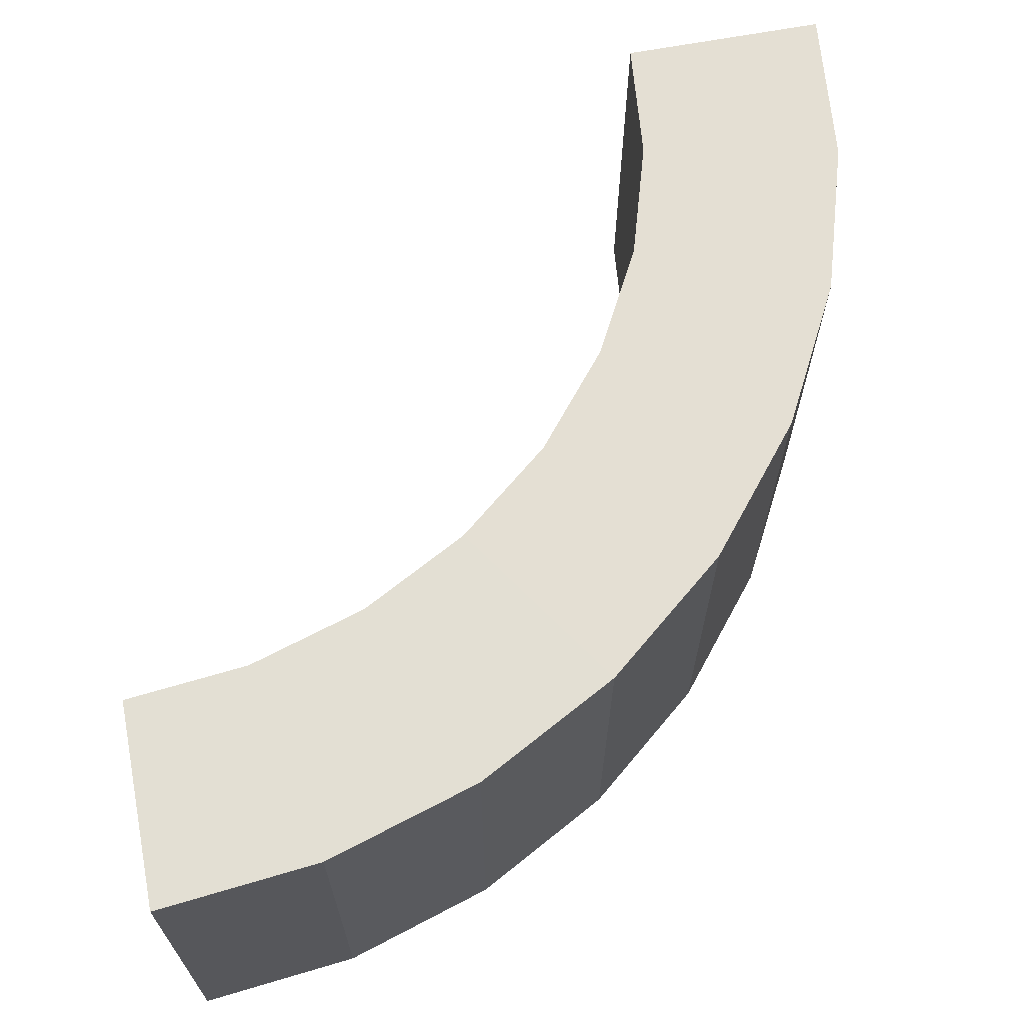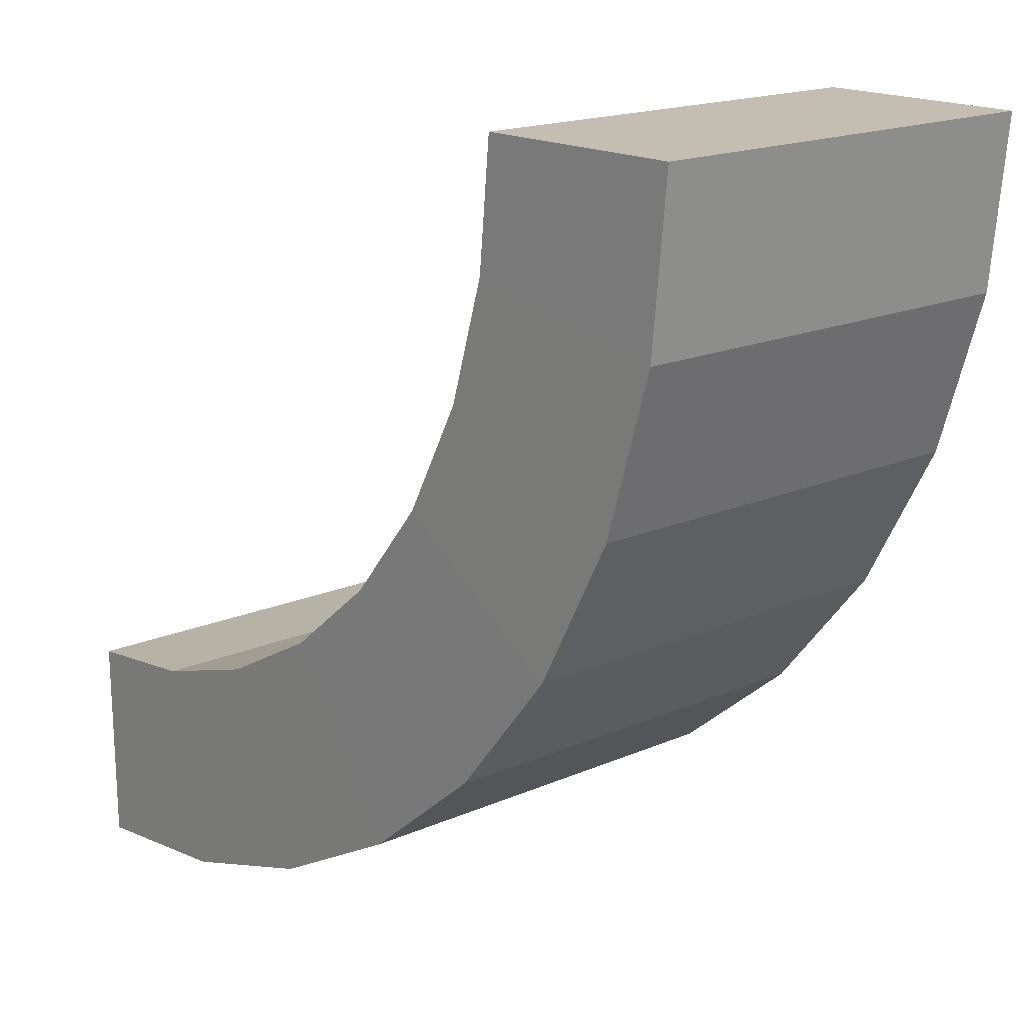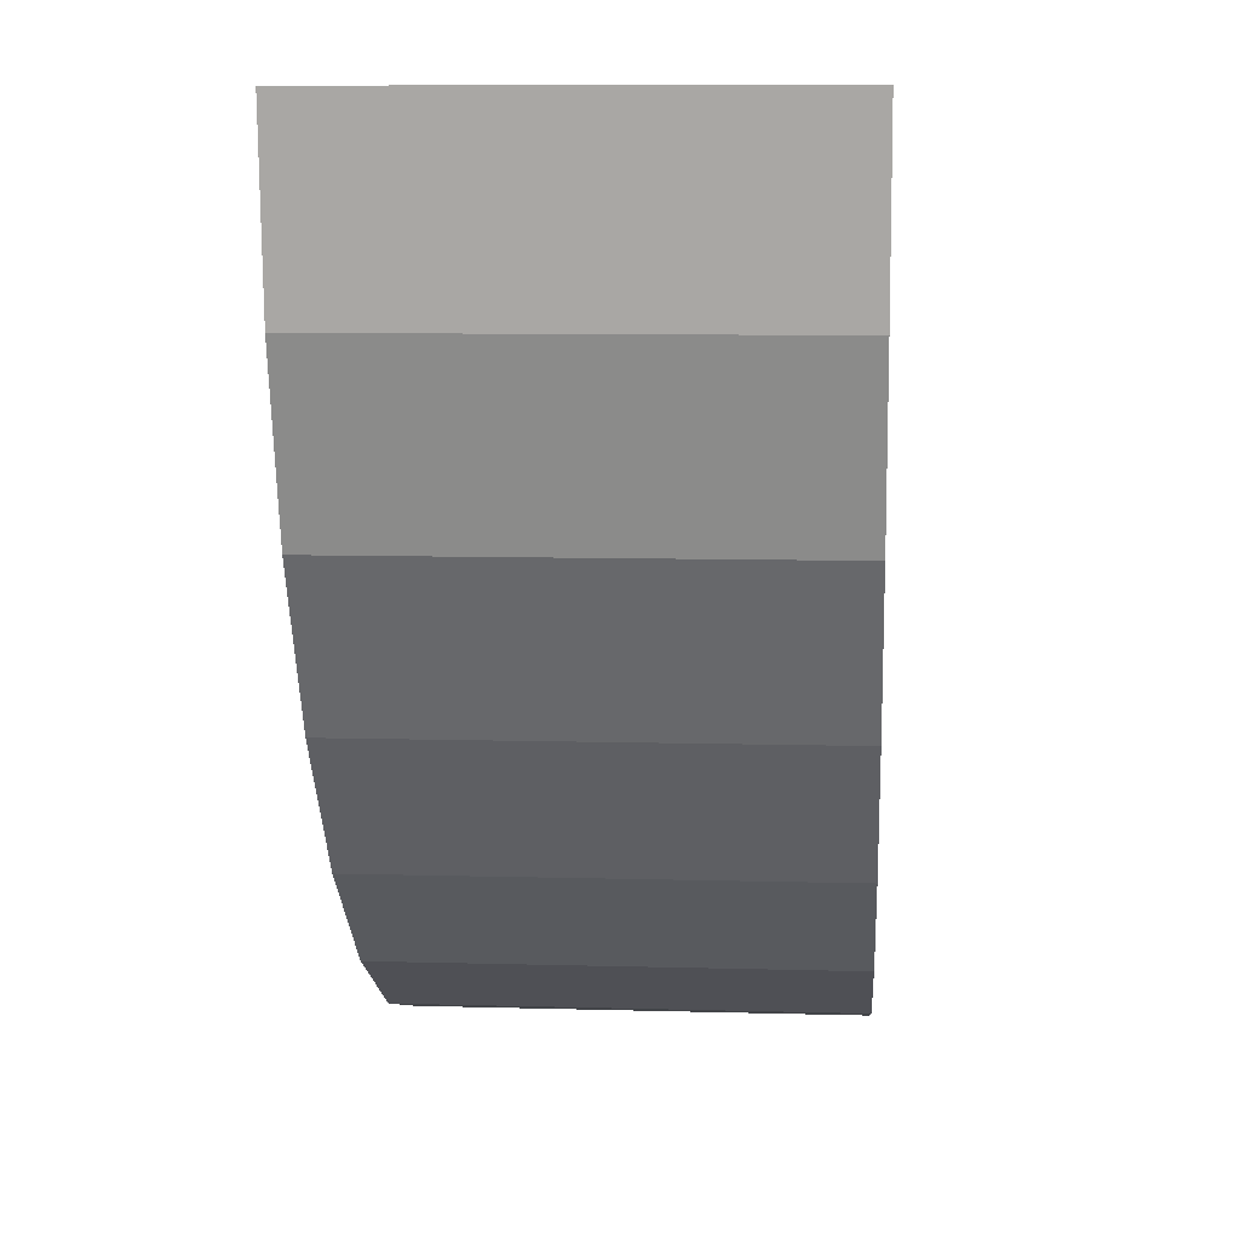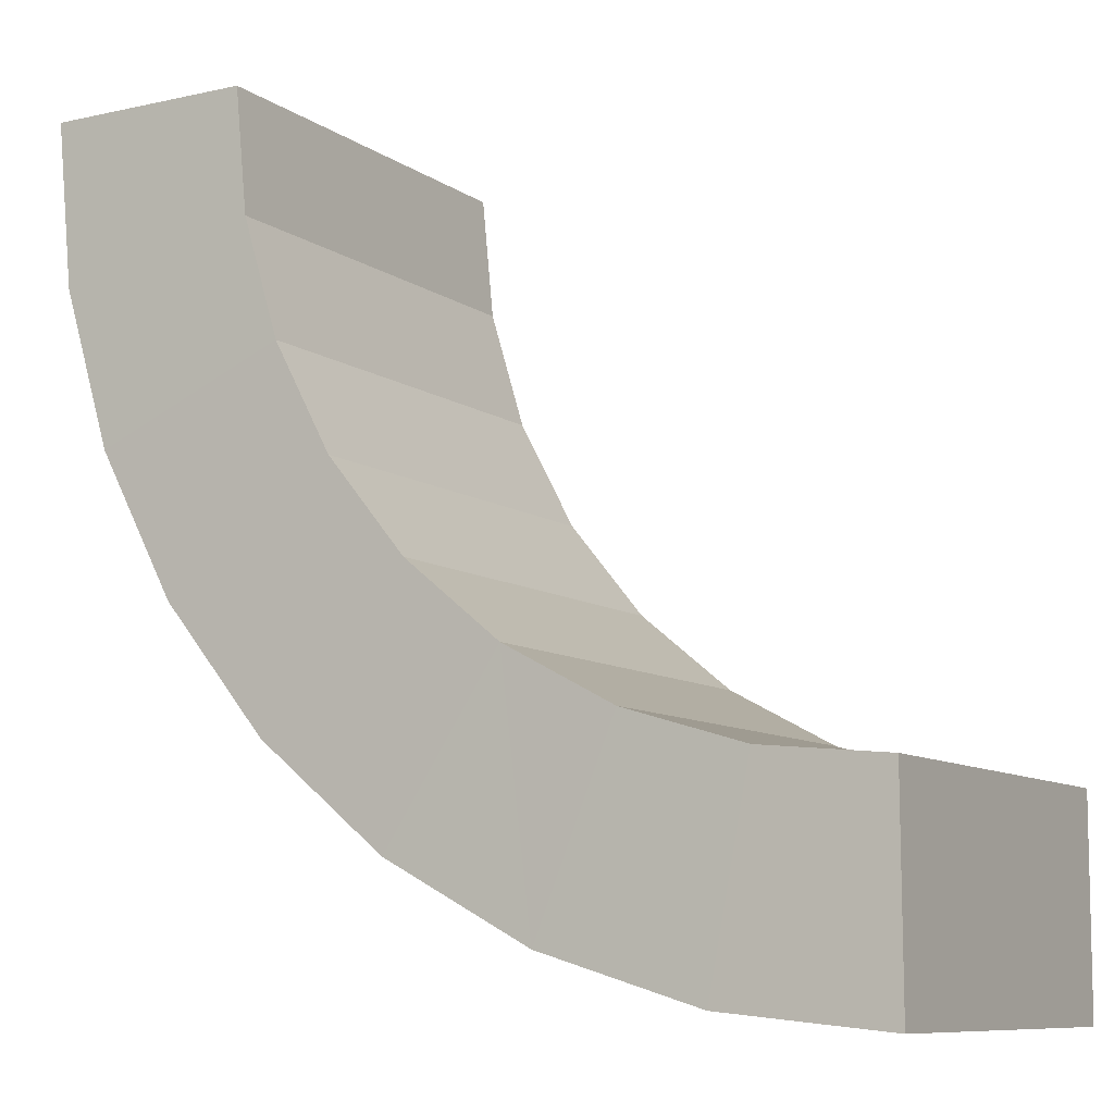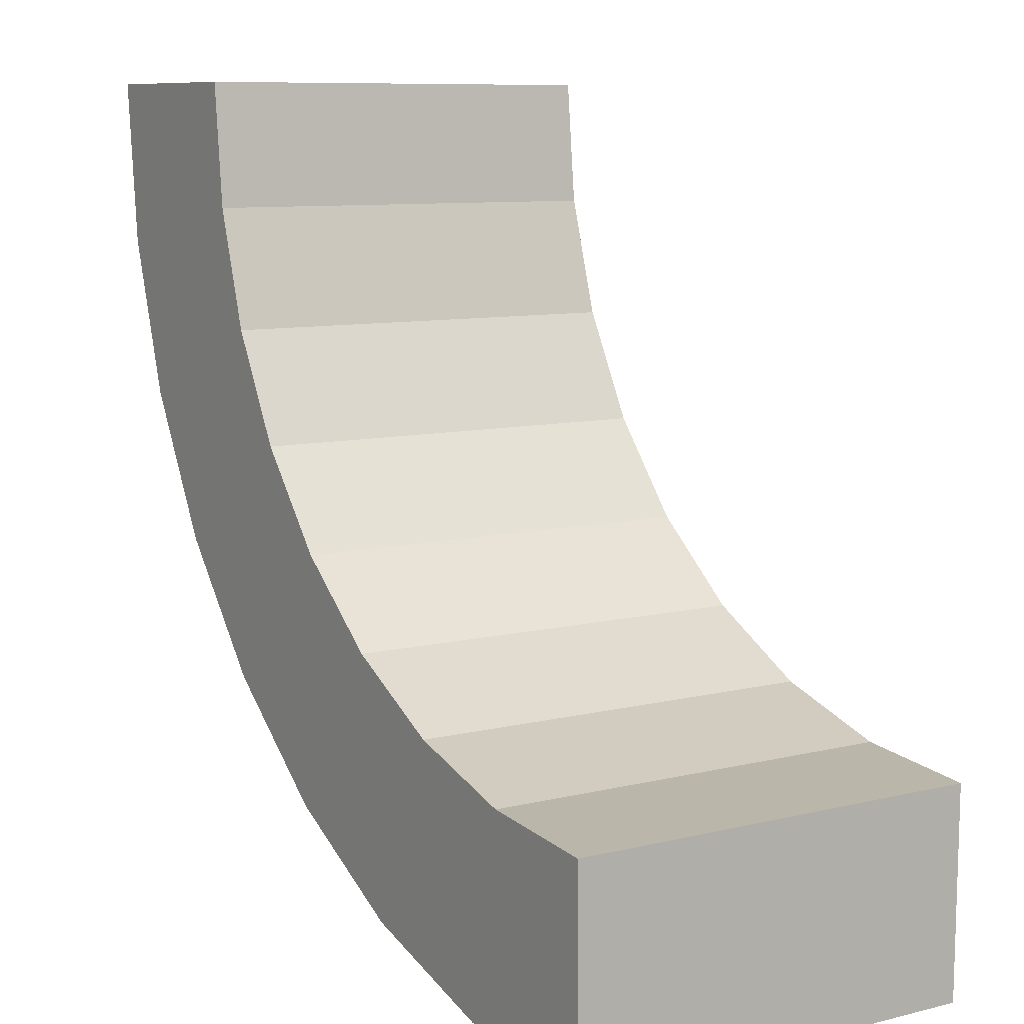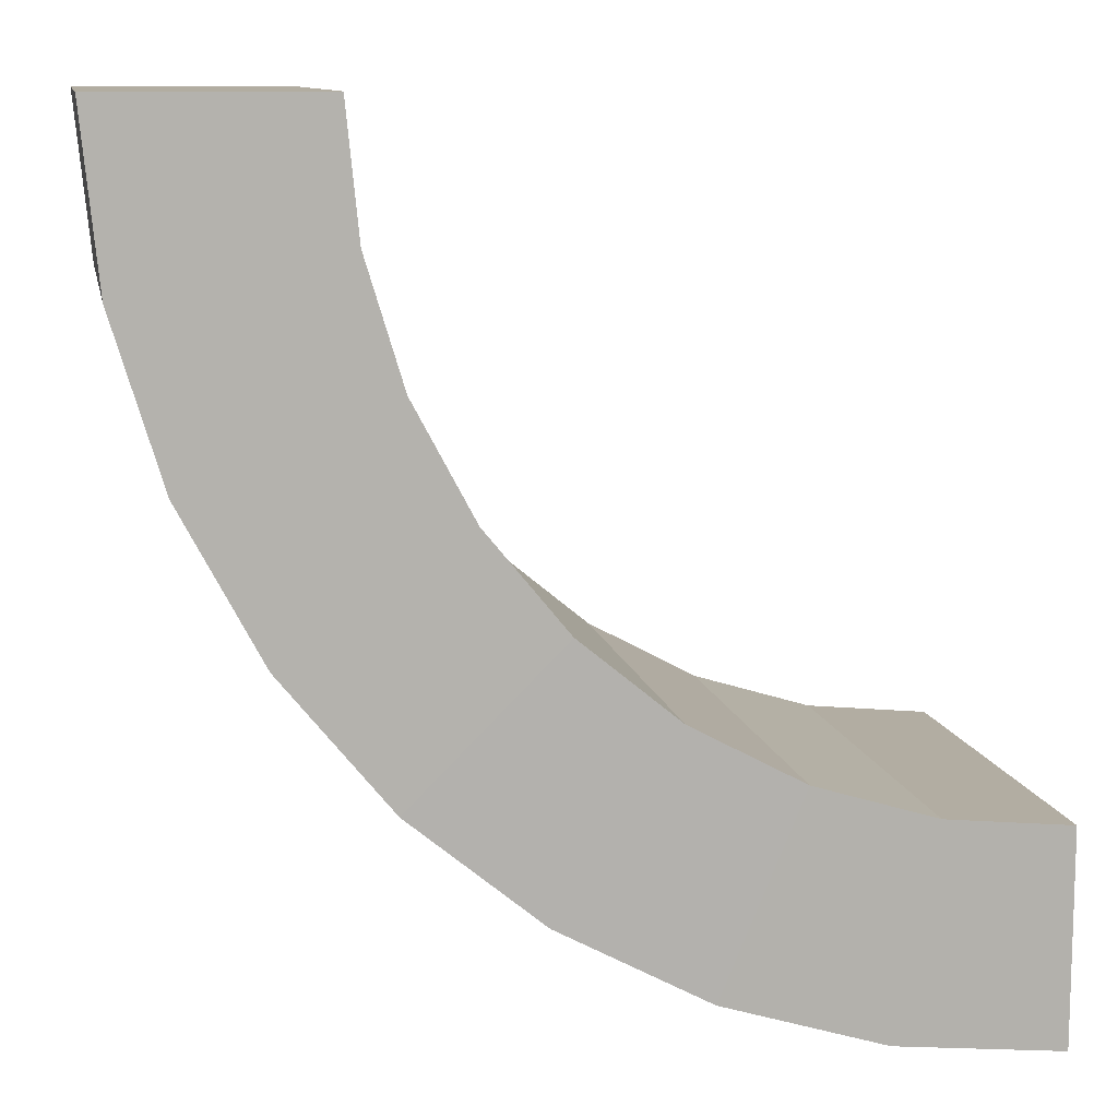
<metadata>
{"format":"obj","ext":"obj","renderer":"f3d","projection":"perspective","resolution":1024,"background":"white","views":[{"elev":66.6,"azim":-10.9,"up":"+Z"},{"elev":17.2,"azim":48.7,"up":"+Y"},{"elev":8.8,"azim":94.3,"up":"+Y"},{"elev":-9.1,"azim":-149.8,"up":"+Y"},{"elev":9.0,"azim":-123.3,"up":"+Y"},{"elev":10.5,"azim":169.4,"up":"+Y"}]}
</metadata>
<code>
o Cylinder
v 3.693 -0.7343 -1.251
v 3.693 -0.7343 1.269
v 3.479 -1.44 -1.251
v 3.479 -1.44 1.269
v 3.132 -2.09 -1.251
v 3.132 -2.09 1.269
v 2.664 -2.66 -1.251
v 2.664 -2.66 1.27
v 2.094 -3.128 -1.251
v 2.094 -3.128 1.27
v 1.443 -3.476 -1.251
v 1.443 -3.476 1.27
v 0.7377 -3.69 -1.251
v 0.7378 -3.69 1.27
v 0.003812 -3.762 -1.251
v 0.003952 -3.762 1.27
v 0.003519 -5 1.259
v 0.003439 -5 -1.24
v 0.979 -4.904 1.259
v 0.9789 -4.904 -1.24
v 1.917 -4.619 1.259
v 1.917 -4.619 -1.24
v 2.781 -4.157 1.259
v 2.781 -4.157 -1.24
v 3.539 -3.536 1.259
v 3.539 -3.536 -1.24
v 4.161 -2.778 1.259
v 4.161 -2.778 -1.24
v 4.623 -1.913 1.259
v 4.623 -1.913 -1.24
v 4.907 -0.9754 1.259
v 4.907 -0.9755 -1.24
v 5.004 5e-06 1.259
v 5.003 -1e-06 -1.24
v 3.765 -0.000404 -1.251
v 3.766 -0.000399 1.269
f 2 36 1
f 4 2 3
f 6 4 5
f 8 6 7
f 10 8 9
f 12 10 11
f 14 12 13
f 16 14 15
f 17 18 19
f 19 20 21
f 21 22 23
f 23 24 25
f 25 26 27
f 27 28 29
f 29 30 31
f 31 32 33
f 24 9 7
f 28 5 30
f 32 1 34
f 21 12 19
f 25 8 23
f 29 4 6
f 33 36 2
f 18 15 13
f 22 11 9
f 26 7 28
f 30 3 32
f 19 14 17
f 23 10 21
f 27 6 8
f 34 35 36
f 31 2 4
f 17 16 18
f 20 13 11
f 36 35 1
f 2 1 3
f 4 3 5
f 6 5 7
f 8 7 9
f 10 9 11
f 12 11 13
f 14 13 15
f 18 20 19
f 20 22 21
f 22 24 23
f 24 26 25
f 26 28 27
f 28 30 29
f 30 32 31
f 32 34 33
f 26 24 7
f 5 3 30
f 1 35 34
f 12 14 19
f 8 10 23
f 27 29 6
f 31 33 2
f 20 18 13
f 24 22 9
f 7 5 28
f 3 1 32
f 14 16 17
f 10 12 21
f 25 27 8
f 33 34 36
f 29 31 4
f 16 15 18
f 22 20 11

</code>
